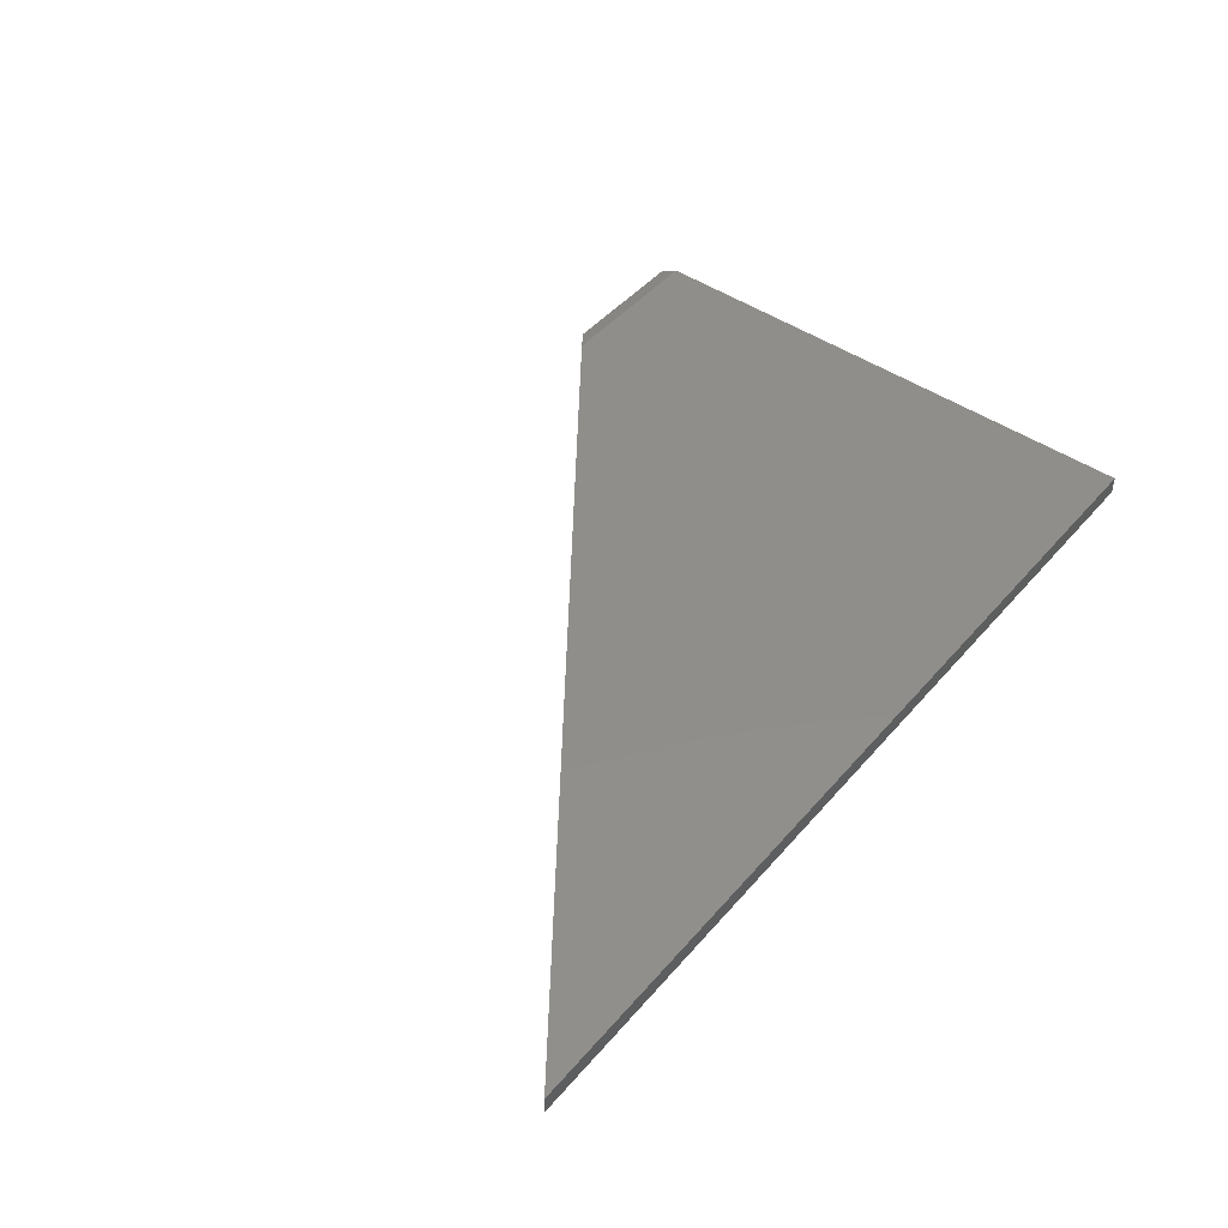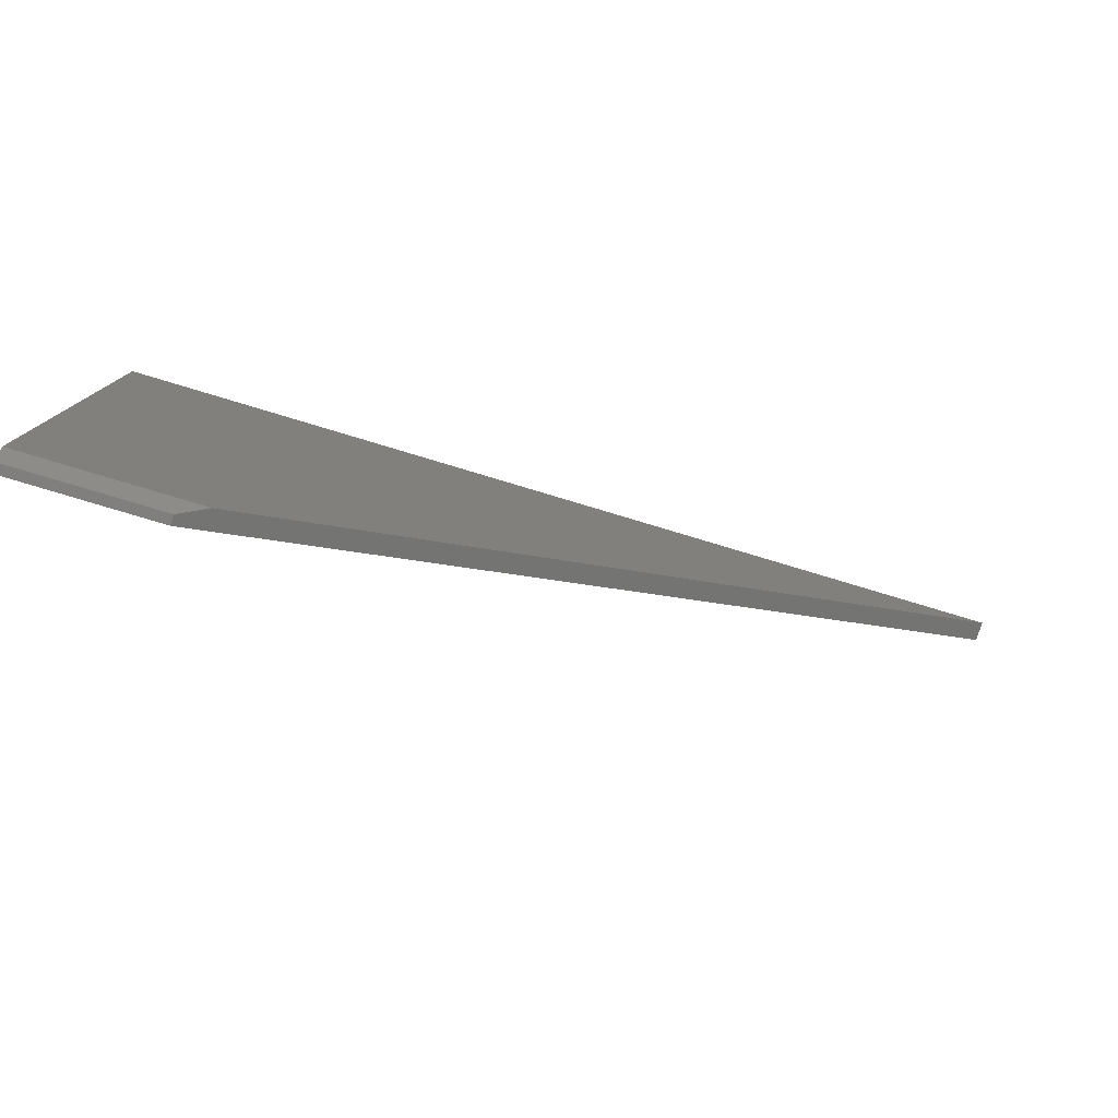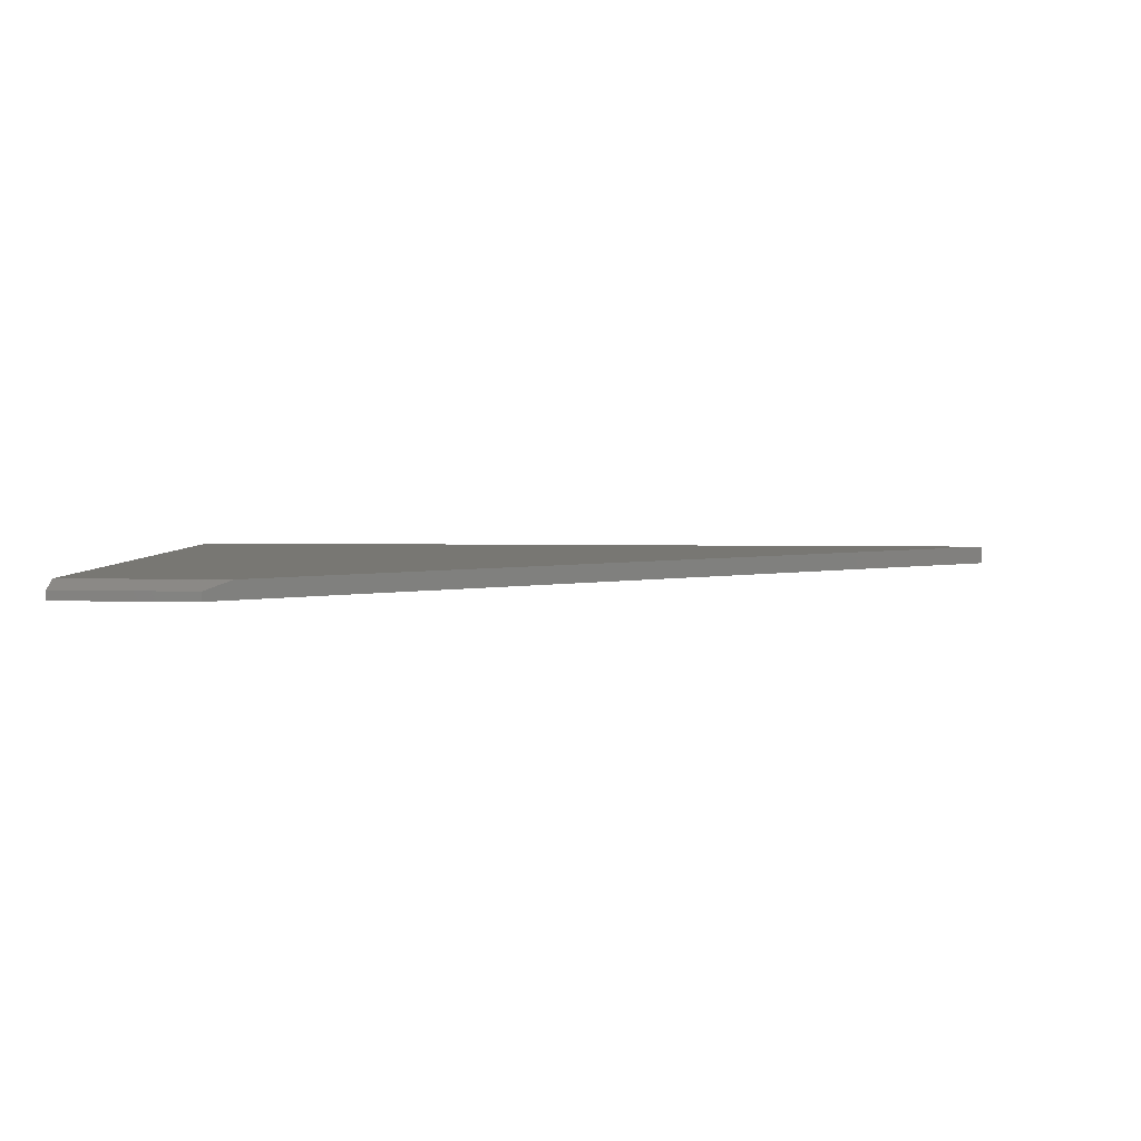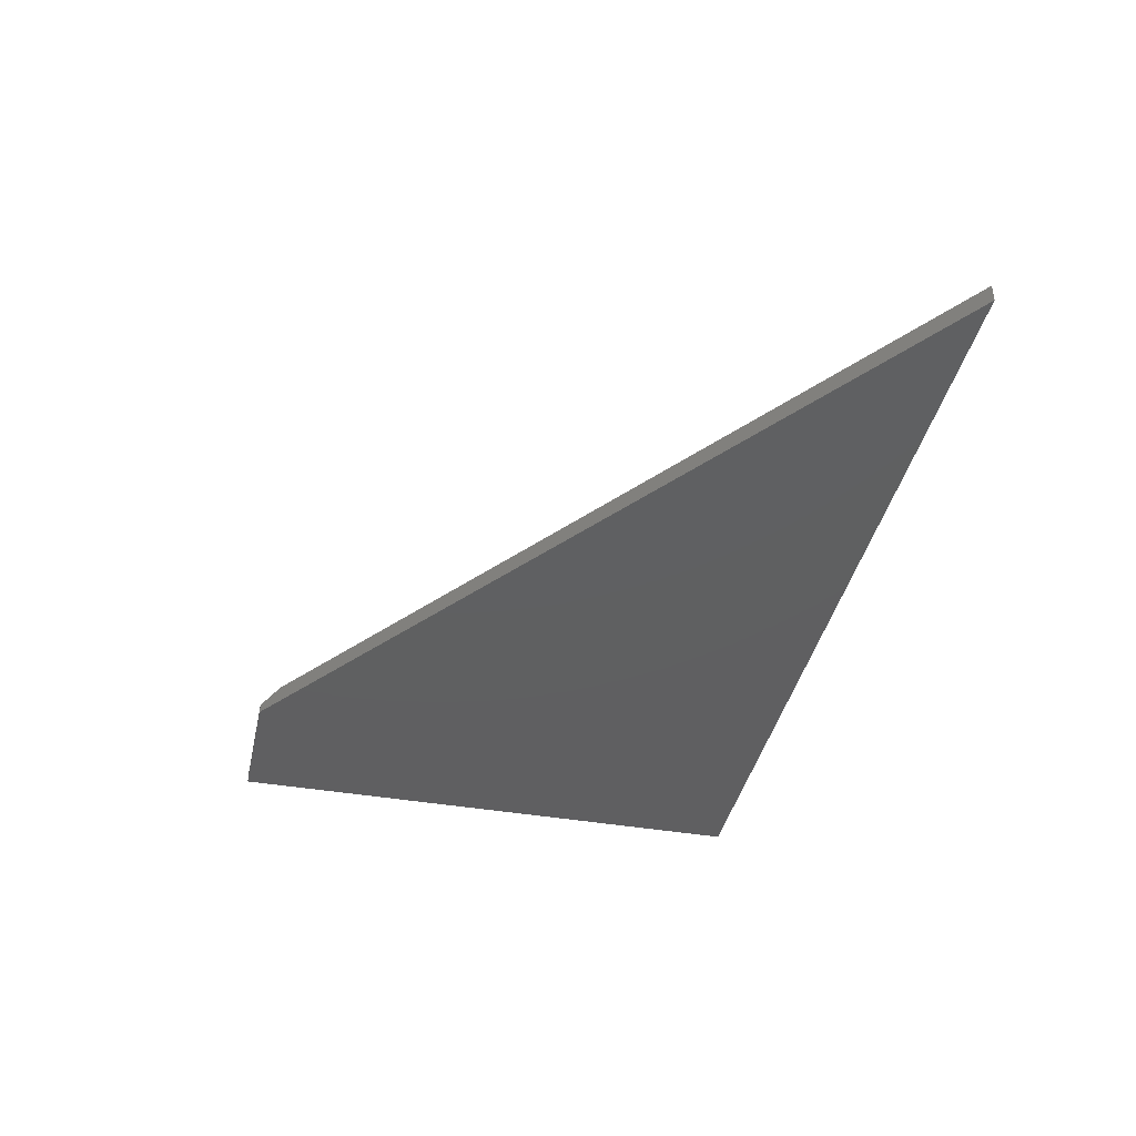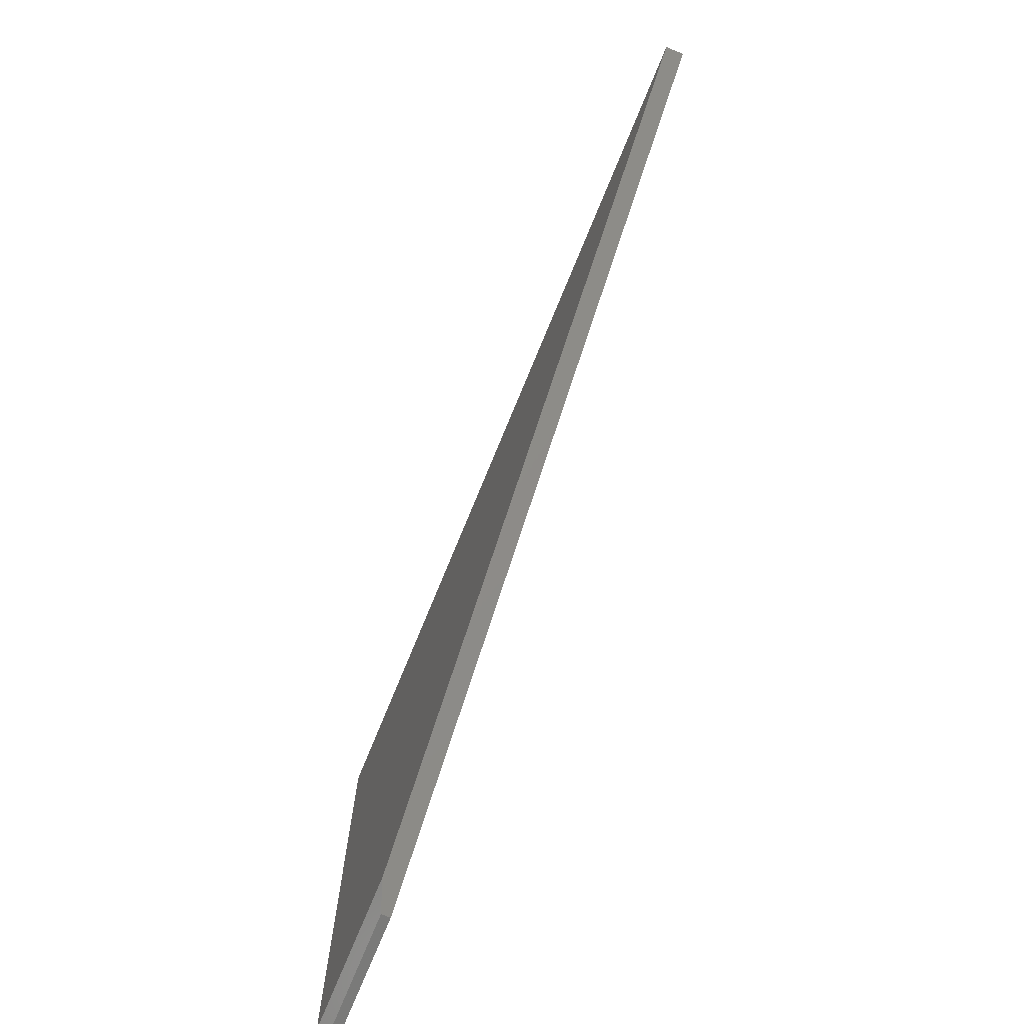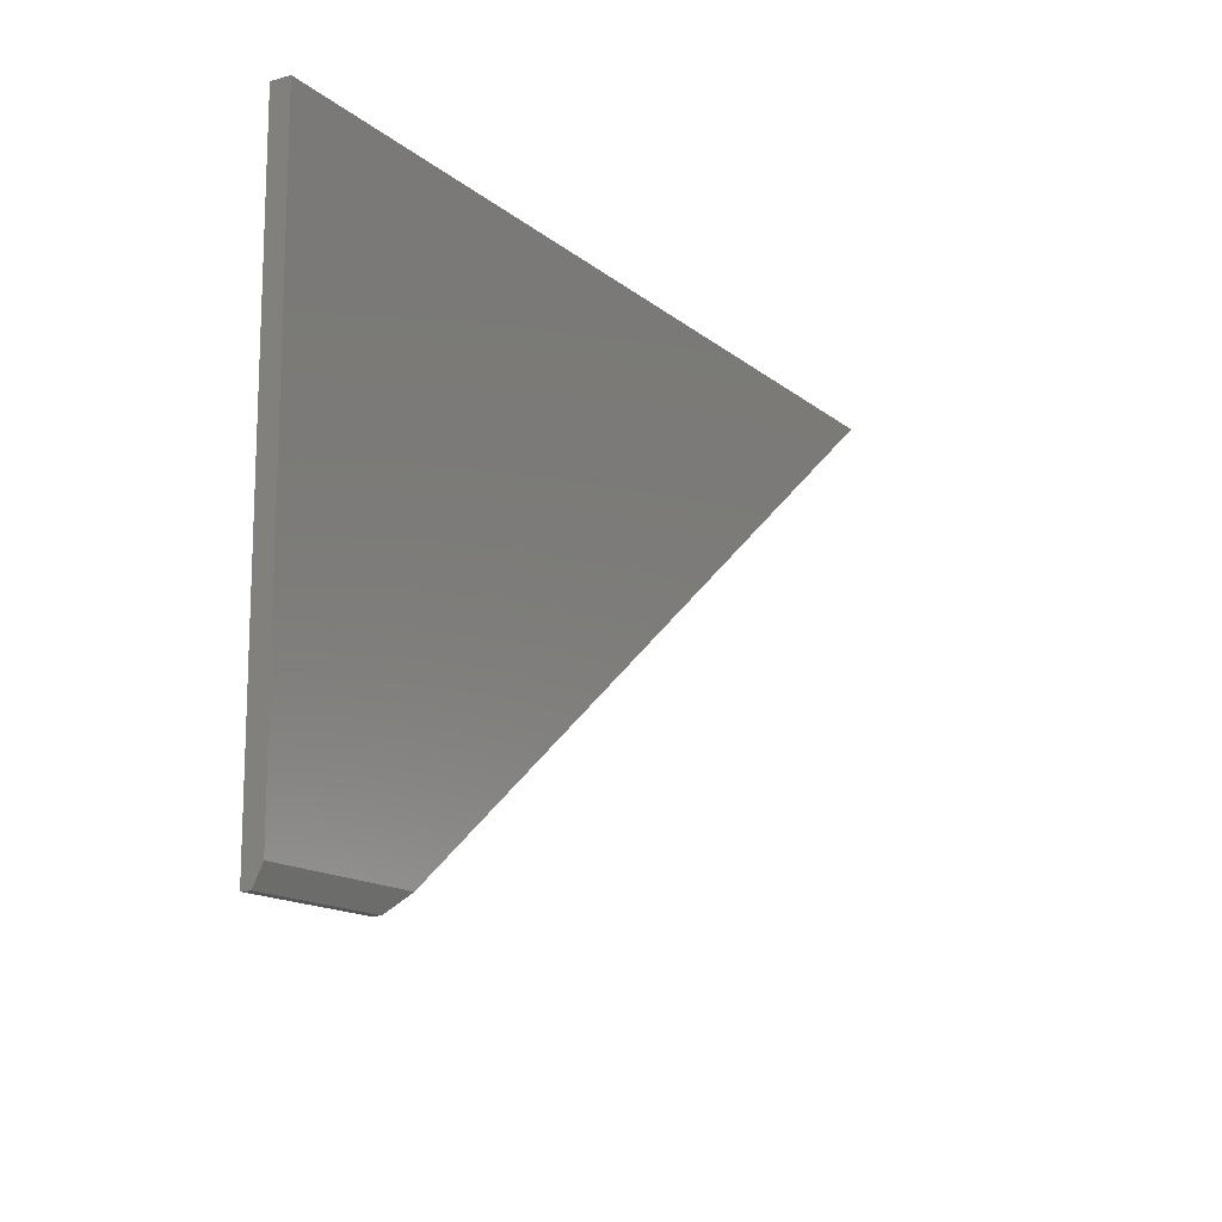
<metadata>
{"format":"stl","ext":"stl","renderer":"f3d","projection":"perspective","resolution":1024,"background":"white","views":[{"elev":46.3,"azim":-51.9,"up":"+Y"},{"elev":-79.3,"azim":163.3,"up":"+Z"},{"elev":4.1,"azim":-175.7,"up":"+Y"},{"elev":-39.6,"azim":-102.3,"up":"+Y"},{"elev":-72.6,"azim":-112.2,"up":"+Z"},{"elev":-14.4,"azim":120.8,"up":"+Z"}]}
</metadata>
<code>
# stl→obj: 10 verts, 16 faces
v 0.6107 0 -0.4581
v 0 0 0
v 0.75 0 -0.4581
v 0.75 0 -4.592e-17
v 0.75 -0.01562 -4.592e-17
v 0.75 -0.01562 -0.4737
v 0.75 -0.007812 -0.4737
v 0.6316 -0.01562 -0.4737
v 0.6316 -0.007812 -0.4737
v 0 -0.01562 0
f 1 2 3
f 3 2 4
f 4 5 3
f 3 5 6
f 3 6 7
f 8 9 6
f 6 9 7
f 10 2 8
f 8 2 1
f 8 1 9
f 9 1 7
f 7 1 3
f 8 6 10
f 10 6 5
f 5 4 10
f 10 4 2

</code>
